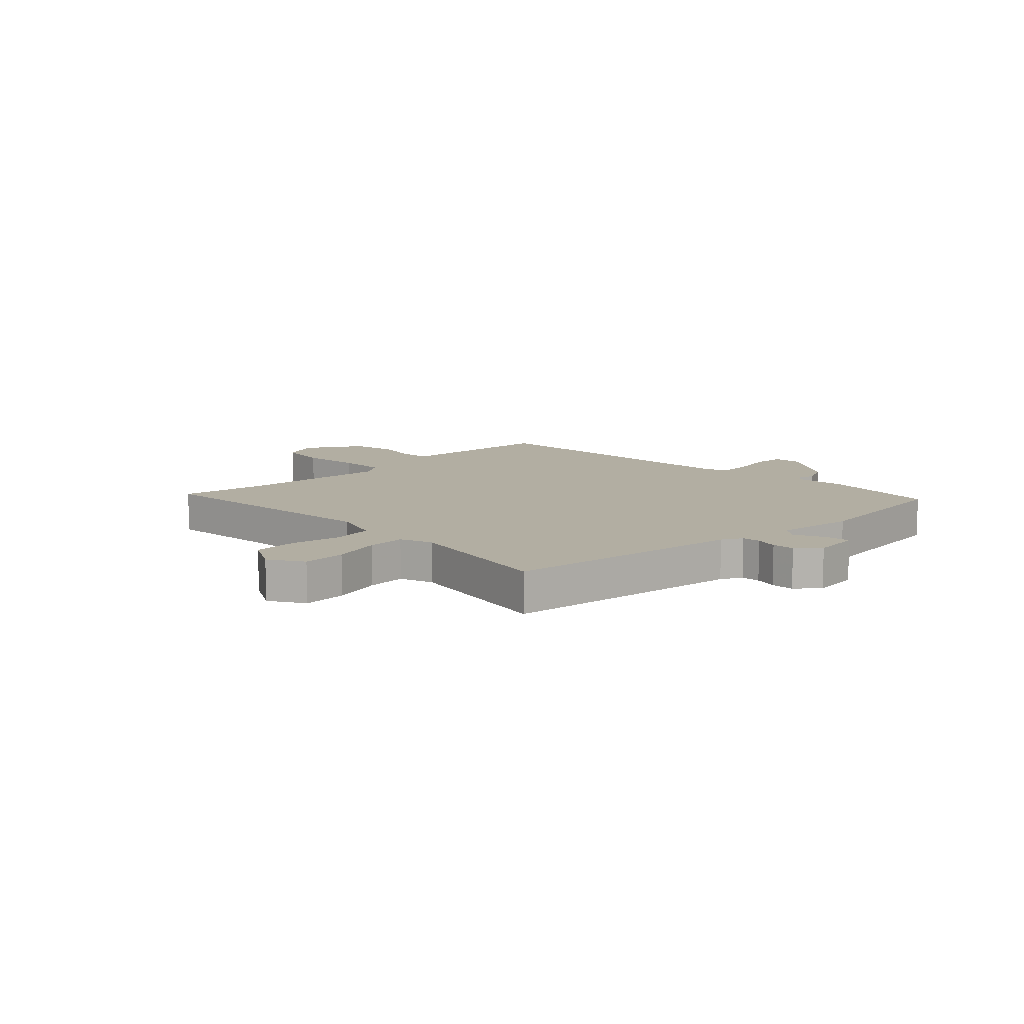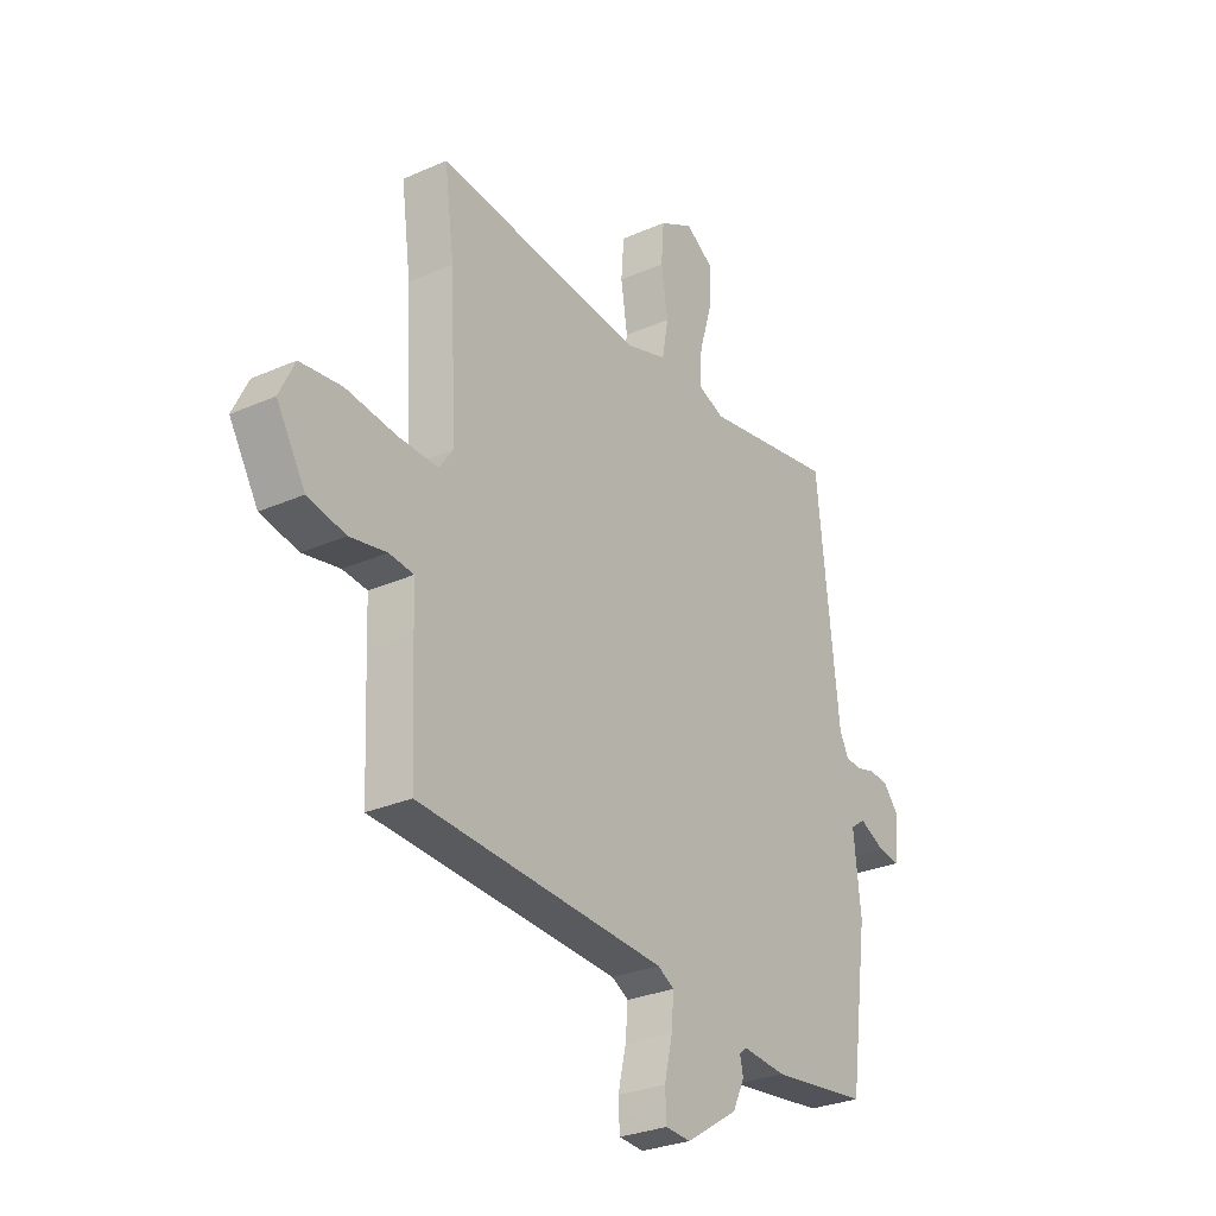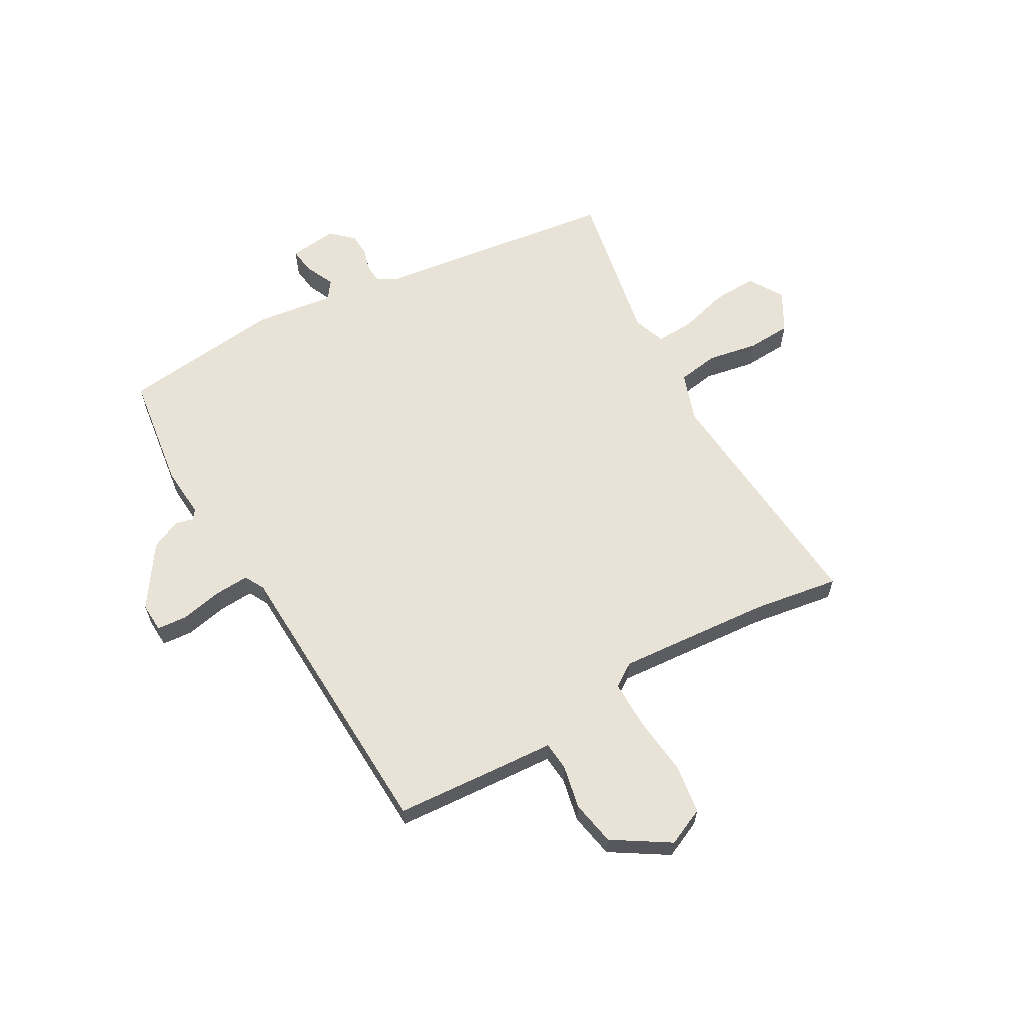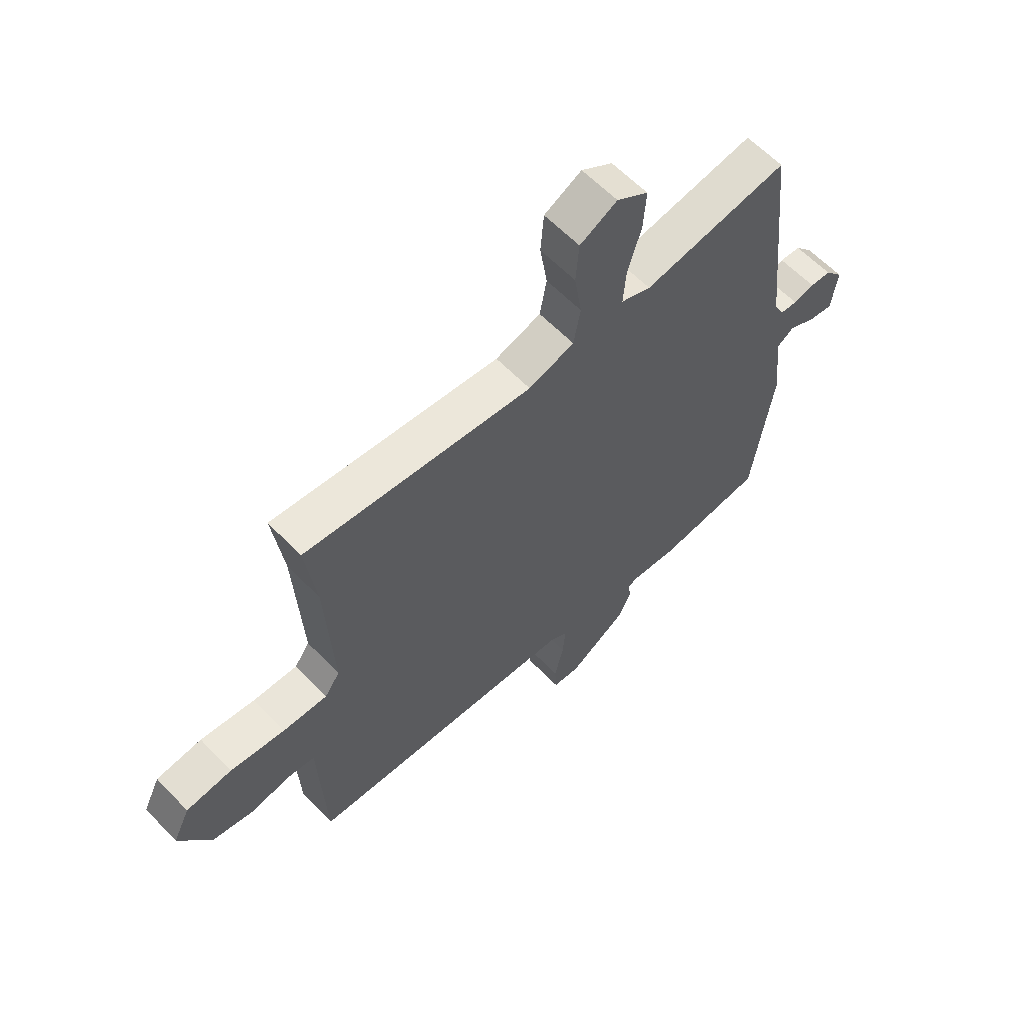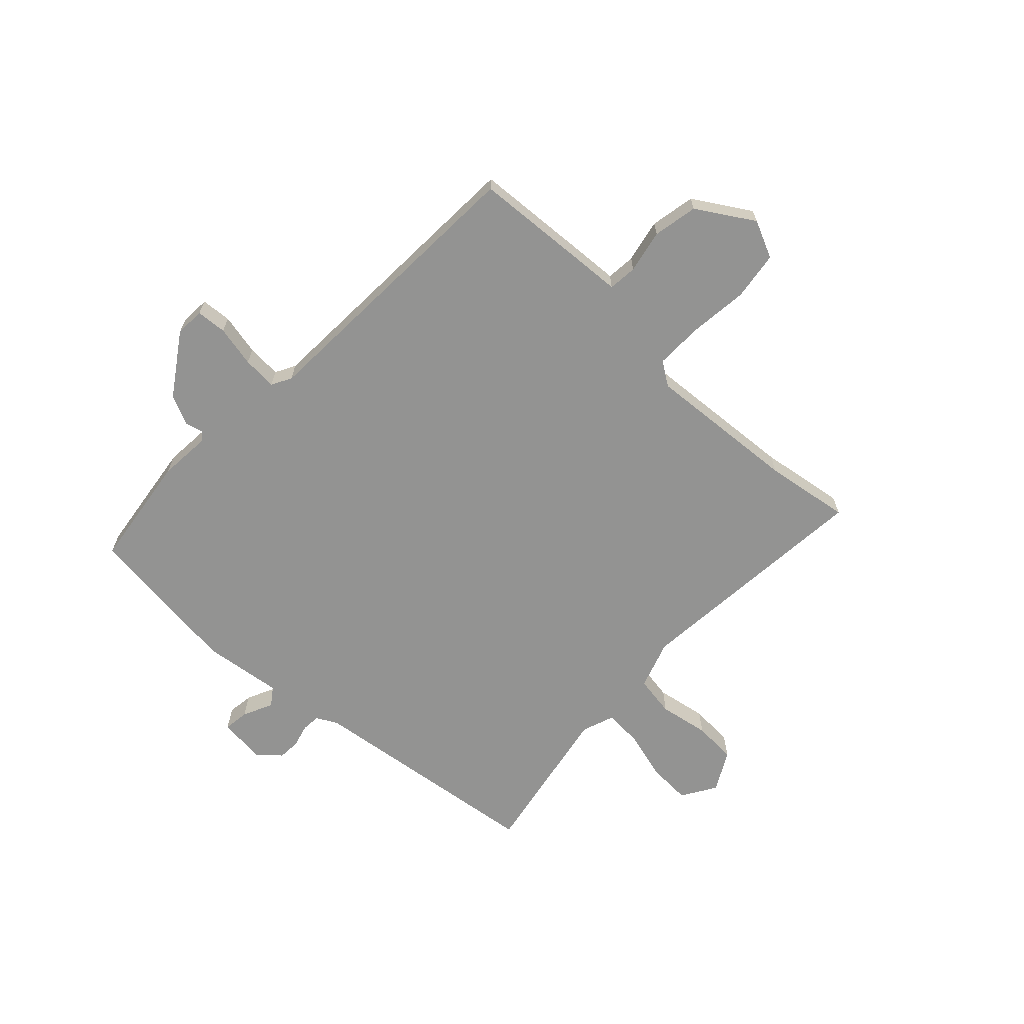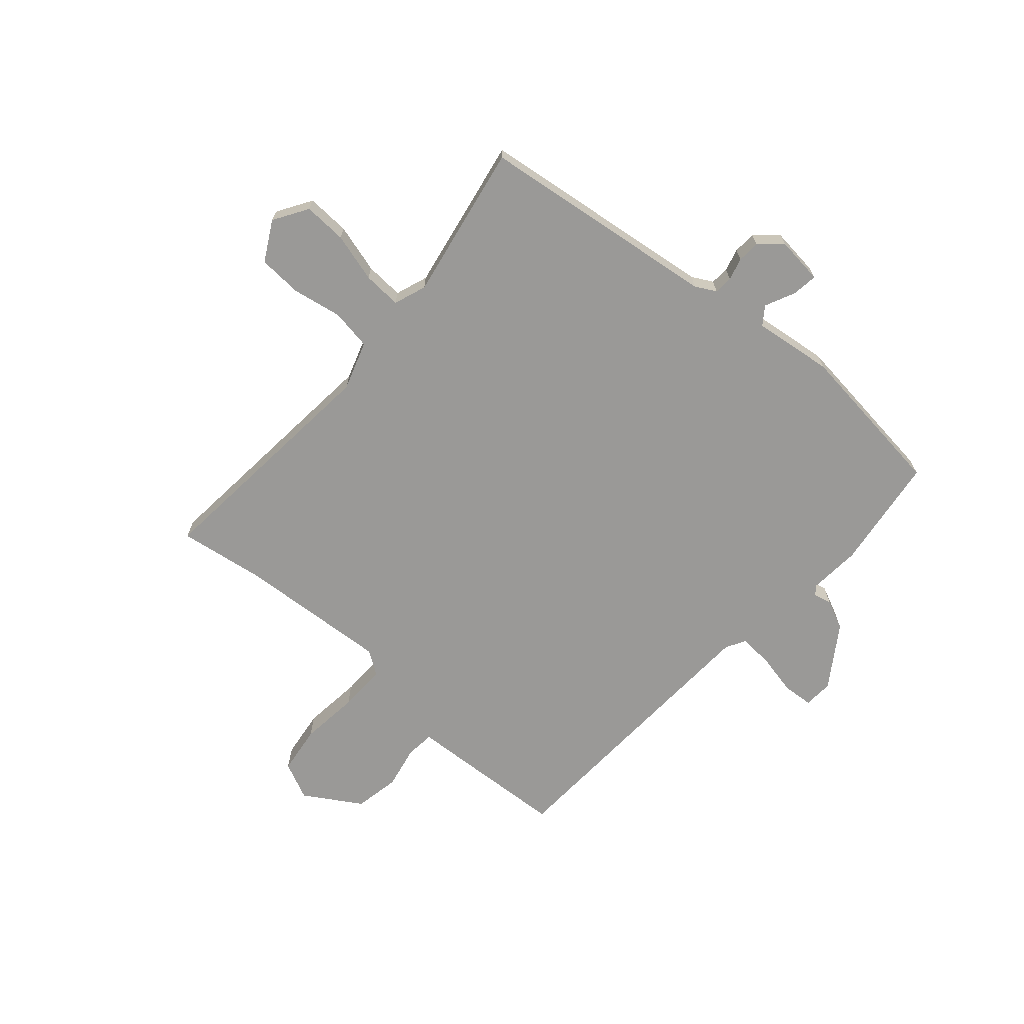
<metadata>
{"format":"obj","ext":"obj","renderer":"f3d","projection":"perspective","resolution":1024,"background":"white","views":[{"elev":10.7,"azim":46.9,"up":"+Y"},{"elev":-28.4,"azim":-56.3,"up":"+Z"},{"elev":62.5,"azim":-118.1,"up":"+Y"},{"elev":60.8,"azim":-43.6,"up":"+Z"},{"elev":-66.6,"azim":-132.1,"up":"+Y"},{"elev":-68.9,"azim":49.9,"up":"+Y"}]}
</metadata>
<code>
v -0.524 0.07 -0.418
v -0.533 0.07 -0.21
v -0.536 0.07 -0.13
v -0.587 0.07 -0.124
v -0.664 0.07 -0.138
v -0.743 0.07 -0.121
v -0.803 0.07 -0.02
v -0.771 0.07 0.046
v -0.684 0.07 0.056
v -0.58 0.07 0.042
v -0.495 0.07 0.039
v -0.466 0.07 0.08
v -0.48 0.07 0.351
v -0.5 0.07 0.503
v -0.066 0.07 0.455
v 0.021 0.07 0.482
v 0.034 0.07 0.554
v 0.02 0.07 0.643
v 0.026 0.07 0.72
v 0.097 0.07 0.757
v 0.157 0.07 0.718
v 0.152 0.07 0.641
v 0.126 0.07 0.555
v 0.121 0.07 0.487
v 0.178 0.07 0.465
v 0.455 0.07 0.51
v 0.501 0.07 0.084
v 0.52 0.07 0.047
v 0.553 0.07 0.044
v 0.593 0.07 0.054
v 0.633 0.07 0.051
v 0.667 0.07 0.011
v 0.656 0.07 -0.073
v 0.611 0.07 -0.066
v 0.558 0.07 -0.04
v 0.526 0.07 -0.062
v 0.541 0.07 -0.203
v 0.502 0.07 -0.485
v 0.298 0.07 -0.508
v 0.207 0.07 -0.499
v 0.191 0.07 -0.511
v 0.198 0.07 -0.543
v 0.173 0.07 -0.595
v 0.063 0.07 -0.665
v 0.011 0.07 -0.661
v 0.008 0.07 -0.607
v 0.025 0.07 -0.534
v 0.03 0.07 -0.473
v -0.005 0.07 -0.453
v -0.524 0 -0.418
v -0.533 0 -0.21
v -0.536 0 -0.13
v -0.587 0 -0.124
v -0.664 0 -0.138
v -0.743 0 -0.121
v -0.803 0 -0.02
v -0.771 0 0.046
v -0.684 0 0.056
v -0.58 0 0.042
v -0.495 0 0.039
v -0.466 0 0.08
v -0.48 0 0.351
v -0.5 0 0.503
v -0.066 0 0.455
v 0.021 0 0.482
v 0.034 0 0.554
v 0.02 0 0.643
v 0.026 0 0.72
v 0.097 0 0.757
v 0.157 0 0.718
v 0.152 0 0.641
v 0.126 0 0.555
v 0.121 0 0.487
v 0.178 0 0.465
v 0.455 0 0.51
v 0.501 0 0.084
v 0.52 0 0.047
v 0.553 0 0.044
v 0.593 0 0.054
v 0.633 0 0.051
v 0.667 0 0.011
v 0.656 0 -0.073
v 0.611 0 -0.066
v 0.558 0 -0.04
v 0.526 0 -0.062
v 0.541 0 -0.203
v 0.502 0 -0.485
v 0.298 0 -0.508
v 0.207 0 -0.499
v 0.191 0 -0.511
v 0.198 0 -0.543
v 0.173 0 -0.595
v 0.063 0 -0.665
v 0.011 0 -0.661
v 0.008 0 -0.607
v 0.025 0 -0.534
v 0.03 0 -0.473
v -0.005 0 -0.453
f 45 46 47
f 44 45 47
f 43 44 47
f 42 43 47
f 41 42 47
f 40 41 47 48
f 40 48 49
f 39 40 49
f 38 39 49
f 37 38 49
f 36 37 49
f 33 34 35
f 32 33 35
f 31 32 35
f 30 31 35
f 29 30 35
f 28 29 35 36
f 1 2 3
f 49 1 3
f 36 49 3
f 28 36 3
f 27 28 3
f 21 22 23
f 20 21 23
f 19 20 23
f 18 19 23
f 17 18 23
f 16 17 23 24
f 15 16 24 25
f 13 14 15
f 12 13 15 25
f 8 9 10
f 7 8 10
f 6 7 10
f 5 6 10
f 4 5 10
f 4 10 11
f 25 26 27
f 12 25 27
f 11 12 27
f 4 11 27
f 3 4 27
f 96 95 94
f 96 94 93
f 96 93 92
f 96 92 91
f 96 91 90
f 97 96 90 89
f 98 97 89
f 98 89 88
f 98 88 87
f 98 87 86
f 98 86 85
f 84 83 82
f 84 82 81
f 84 81 80
f 84 80 79
f 84 79 78
f 85 84 78 77
f 52 51 50
f 52 50 98
f 52 98 85
f 52 85 77
f 52 77 76
f 72 71 70
f 72 70 69
f 72 69 68
f 72 68 67
f 72 67 66
f 73 72 66 65
f 74 73 65 64
f 64 63 62
f 74 64 62 61
f 59 58 57
f 59 57 56
f 59 56 55
f 59 55 54
f 59 54 53
f 60 59 53
f 76 75 74
f 76 74 61
f 76 61 60
f 76 60 53
f 76 53 52
f 1 50 51 2
f 2 51 52 3
f 3 52 53 4
f 4 53 54 5
f 5 54 55 6
f 6 55 56 7
f 7 56 57 8
f 8 57 58 9
f 9 58 59 10
f 10 59 60 11
f 11 60 61 12
f 12 61 62 13
f 13 62 63 14
f 14 63 64 15
f 15 64 65 16
f 16 65 66 17
f 17 66 67 18
f 18 67 68 19
f 19 68 69 20
f 20 69 70 21
f 21 70 71 22
f 22 71 72 23
f 23 72 73 24
f 24 73 74 25
f 25 74 75 26
f 26 75 76 27
f 27 76 77 28
f 28 77 78 29
f 29 78 79 30
f 30 79 80 31
f 31 80 81 32
f 32 81 82 33
f 33 82 83 34
f 34 83 84 35
f 35 84 85 36
f 36 85 86 37
f 37 86 87 38
f 38 87 88 39
f 39 88 89 40
f 40 89 90 41
f 41 90 91 42
f 42 91 92 43
f 43 92 93 44
f 44 93 94 45
f 45 94 95 46
f 46 95 96 47
f 47 96 97 48
f 48 97 98 49
f 49 98 50 1

</code>
